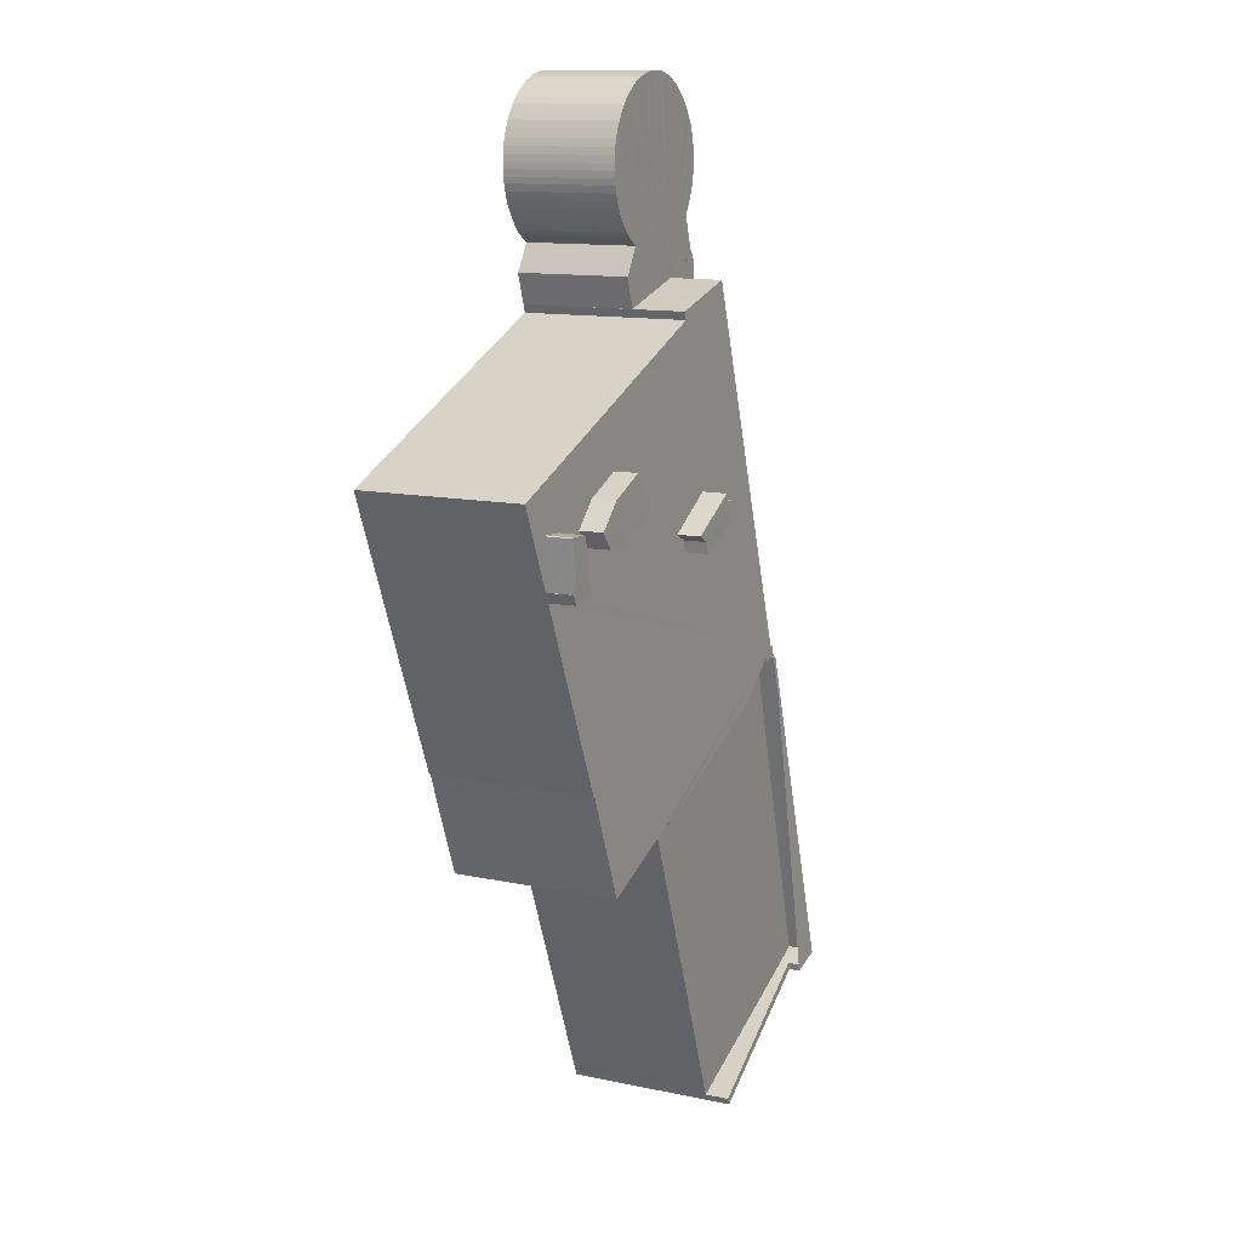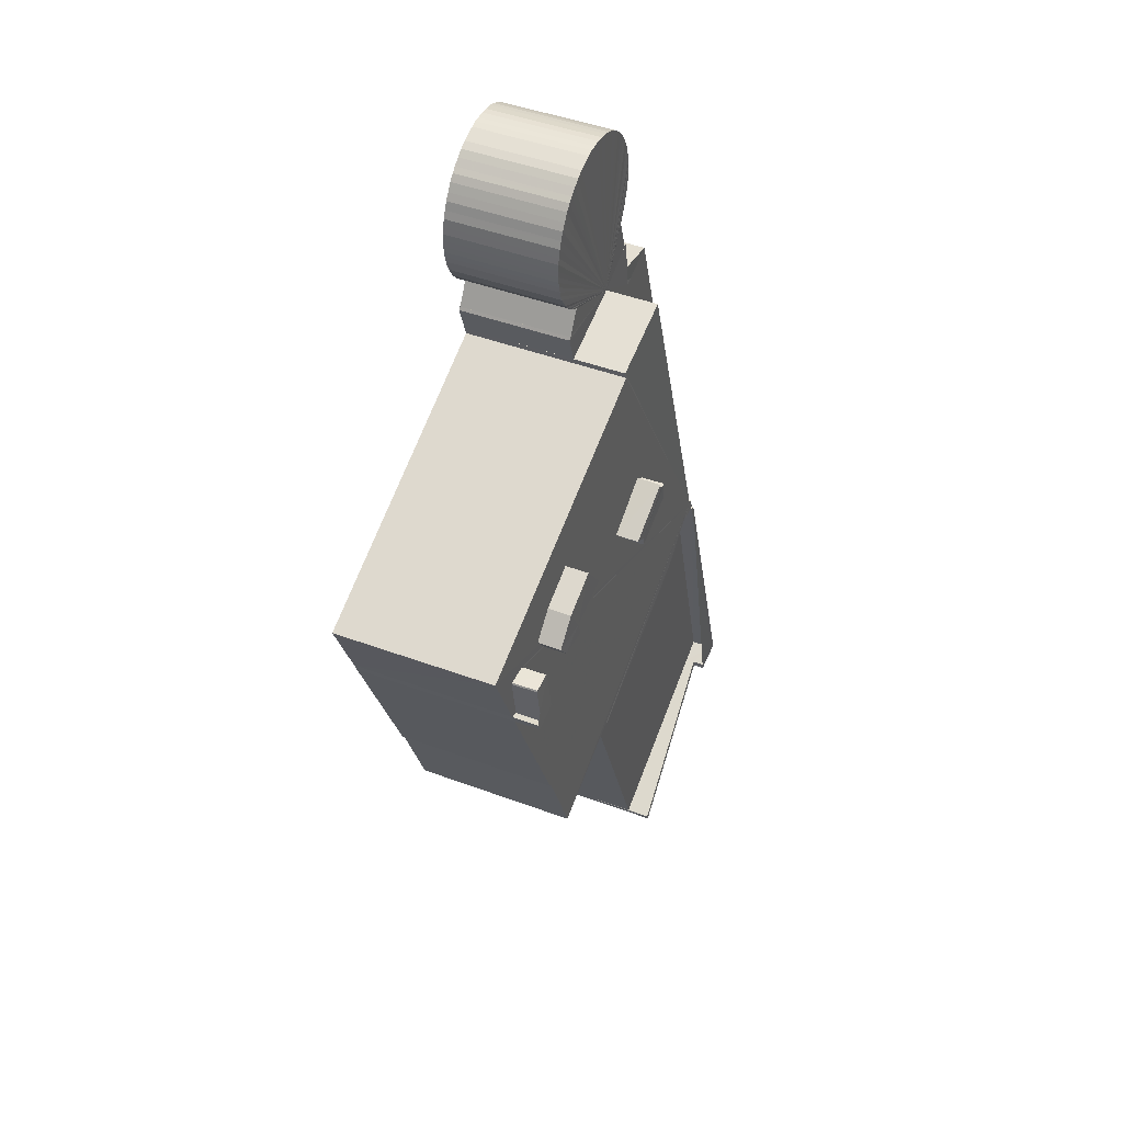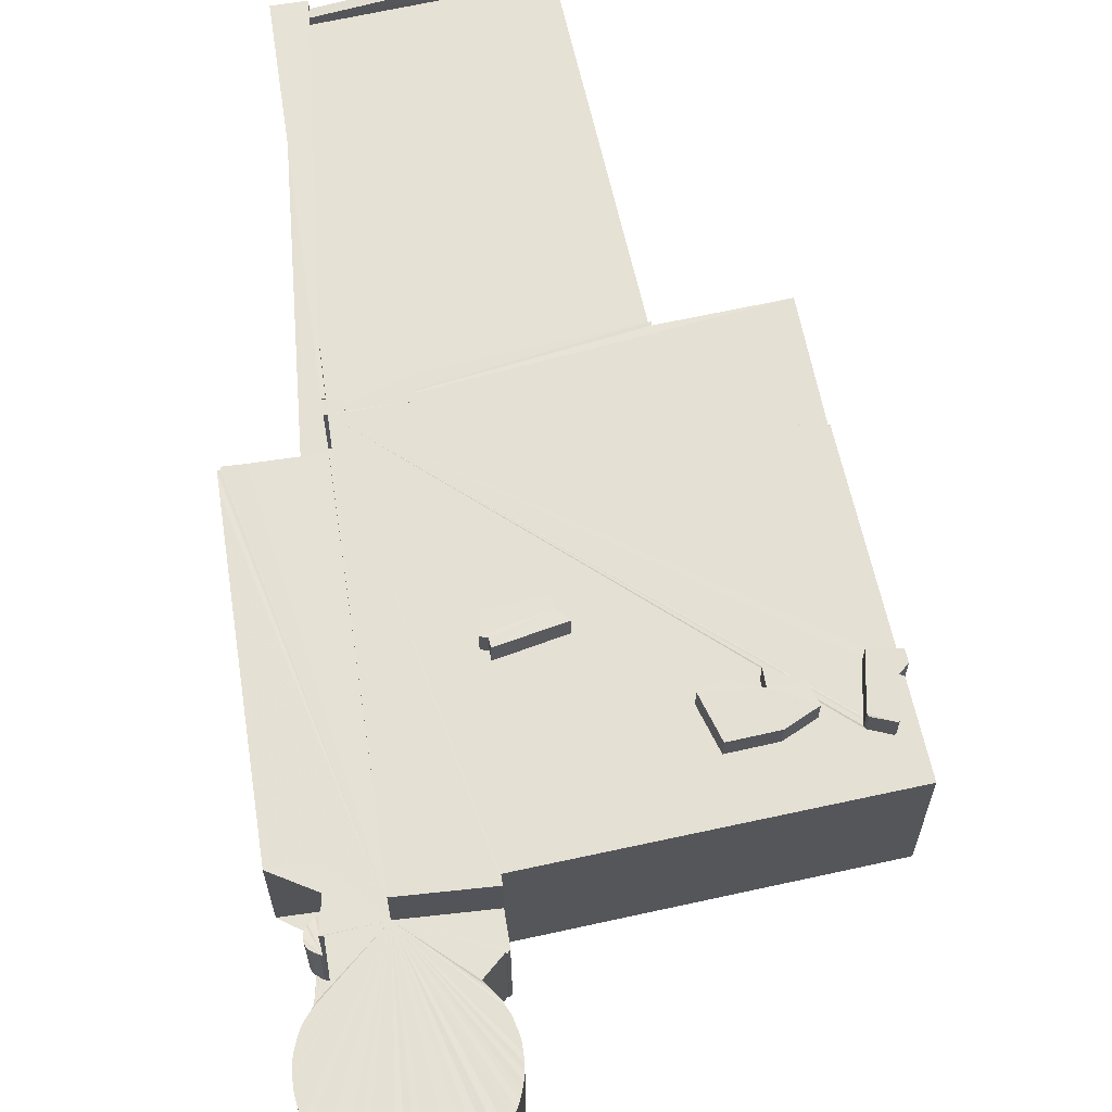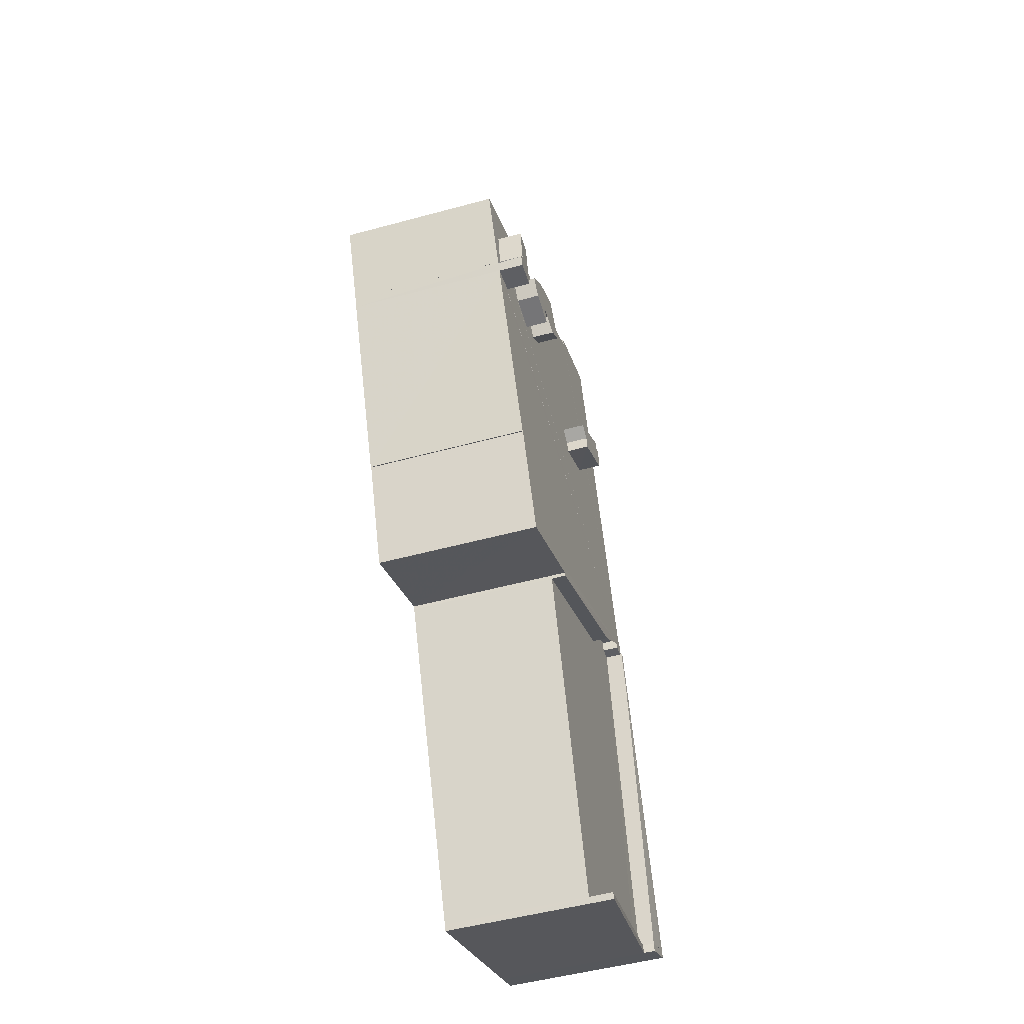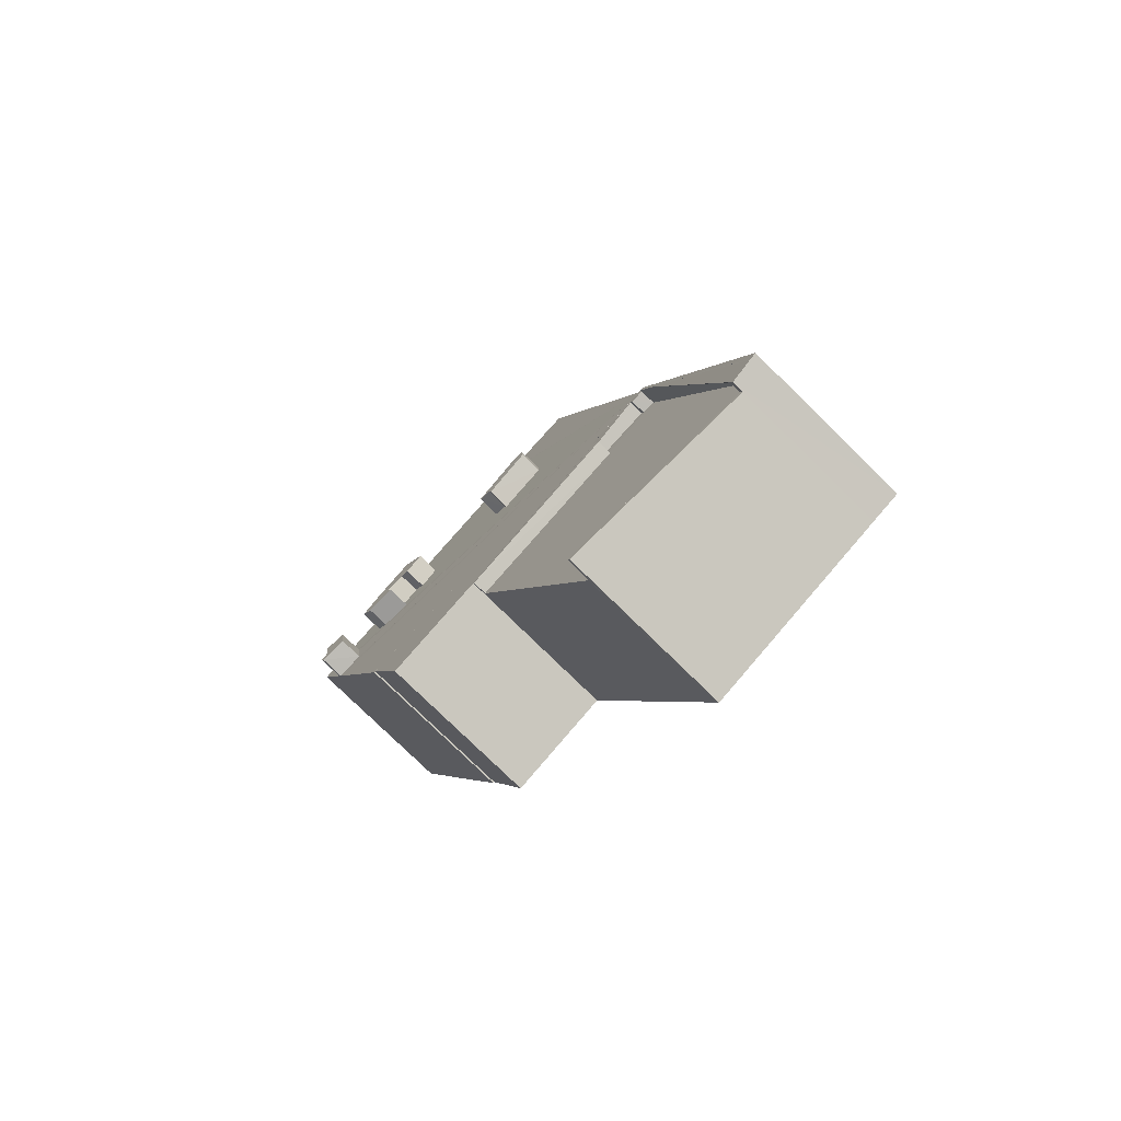
<metadata>
{"format":"obj","ext":"obj","renderer":"f3d","projection":"perspective","resolution":1024,"background":"white","views":[{"elev":12.3,"azim":-63.5,"up":"+Y"},{"elev":46.2,"azim":-66.9,"up":"+Y"},{"elev":65.2,"azim":-170.4,"up":"+Z"},{"elev":-49.5,"azim":-73.1,"up":"+Y"},{"elev":-77.1,"azim":45.5,"up":"+Y"}]}
</metadata>
<code>
v 8.505e+04 4.461e+05 0.058
v 8.505e+04 4.461e+05 0.058
v 8.505e+04 4.461e+05 0.058
v 8.505e+04 4.461e+05 0.058
v 8.506e+04 4.461e+05 0.058
v 8.506e+04 4.461e+05 0.058
v 8.506e+04 4.461e+05 0.058
v 8.506e+04 4.461e+05 0.058
v 8.506e+04 4.461e+05 0.058
v 8.506e+04 4.461e+05 0.058
v 8.506e+04 4.461e+05 0.058
v 8.506e+04 4.461e+05 0.058
v 8.506e+04 4.461e+05 0.058
v 8.506e+04 4.461e+05 0.058
v 8.506e+04 4.461e+05 0.058
v 8.505e+04 4.46e+05 0.058
v 8.505e+04 4.46e+05 0.058
v 8.504e+04 4.461e+05 0.058
v 8.504e+04 4.461e+05 0.058
v 8.504e+04 4.461e+05 0.058
v 8.503e+04 4.461e+05 0.058
v 8.503e+04 4.461e+05 0.058
v 8.503e+04 4.461e+05 0.058
v 8.503e+04 4.461e+05 0.058
v 8.503e+04 4.461e+05 0.058
v 8.504e+04 4.461e+05 0.058
v 8.504e+04 4.461e+05 0.058
v 8.504e+04 4.461e+05 0.058
v 8.504e+04 4.461e+05 0.058
v 8.504e+04 4.461e+05 0.058
v 8.504e+04 4.461e+05 0.058
v 8.504e+04 4.461e+05 0.058
v 8.504e+04 4.461e+05 0.058
v 8.504e+04 4.461e+05 0.058
v 8.504e+04 4.461e+05 0.058
v 8.504e+04 4.461e+05 0.058
v 8.504e+04 4.461e+05 0.058
v 8.504e+04 4.461e+05 0.058
v 8.504e+04 4.461e+05 0.058
v 8.504e+04 4.461e+05 0.058
v 8.504e+04 4.461e+05 0.058
v 8.504e+04 4.461e+05 0.058
v 8.504e+04 4.461e+05 0.058
v 8.504e+04 4.461e+05 0.058
v 8.504e+04 4.461e+05 0.058
v 8.504e+04 4.461e+05 0.058
v 8.504e+04 4.461e+05 0.058
v 8.504e+04 4.461e+05 0.058
v 8.504e+04 4.461e+05 0.058
v 8.504e+04 4.461e+05 0.058
v 8.504e+04 4.461e+05 0.058
v 8.504e+04 4.461e+05 0.058
v 8.504e+04 4.461e+05 0.058
v 8.504e+04 4.461e+05 0.058
v 8.505e+04 4.461e+05 0.058
v 8.505e+04 4.461e+05 0.058
v 8.505e+04 4.461e+05 0.058
v 8.505e+04 4.461e+05 0.058
v 8.505e+04 4.461e+05 0.058
v 8.505e+04 4.461e+05 0.058
v 8.505e+04 4.461e+05 0.058
v 8.505e+04 4.461e+05 0.058
v 8.505e+04 4.461e+05 0.058
v 8.505e+04 4.461e+05 0.058
v 8.505e+04 4.461e+05 0.058
v 8.505e+04 4.461e+05 0.058
v 8.505e+04 4.461e+05 0.058
v 8.505e+04 4.461e+05 0.058
v 8.505e+04 4.461e+05 0.058
v 8.505e+04 4.461e+05 0.058
v 8.505e+04 4.461e+05 0.058
v 8.505e+04 4.461e+05 0.058
v 8.505e+04 4.461e+05 0.058
v 8.505e+04 4.461e+05 0.058
v 8.505e+04 4.461e+05 0.058
v 8.505e+04 4.461e+05 0.058
v 8.505e+04 4.461e+05 0.058
v 8.505e+04 4.461e+05 0.058
v 8.505e+04 4.461e+05 0.058
v 8.505e+04 4.461e+05 0.058
v 8.505e+04 4.461e+05 0.058
v 8.505e+04 4.461e+05 0.058
v 8.505e+04 4.461e+05 0.058
v 8.505e+04 4.461e+05 0.058
v 8.505e+04 4.461e+05 0.058
v 8.505e+04 4.461e+05 0.058
v 8.505e+04 4.461e+05 0.058
v 8.505e+04 4.461e+05 0.058
v 8.505e+04 4.461e+05 0.058
v 8.505e+04 4.461e+05 0.058
v 8.505e+04 4.461e+05 0.058
v 8.505e+04 4.461e+05 0.058
v 8.505e+04 4.461e+05 0.058
v 8.505e+04 4.461e+05 0.058
v 8.505e+04 4.461e+05 0.058
v 8.505e+04 4.461e+05 0.058
v 8.505e+04 4.461e+05 0.058
v 8.505e+04 4.461e+05 0.058
v 8.505e+04 4.461e+05 3.312
v 8.505e+04 4.461e+05 3.354
v 8.504e+04 4.461e+05 11.7
v 8.504e+04 4.461e+05 10.29
v 8.505e+04 4.461e+05 10.31
v 8.505e+04 4.461e+05 11.78
v 8.506e+04 4.461e+05 6.995
v 8.505e+04 4.461e+05 2.825
v 8.505e+04 4.461e+05 6.992
v 8.505e+04 4.461e+05 2.851
v 8.505e+04 4.461e+05 6.991
v 8.505e+04 4.461e+05 3.398
v 8.505e+04 4.461e+05 3.45
v 8.505e+04 4.461e+05 3.525
v 8.505e+04 4.461e+05 3.59
v 8.505e+04 4.461e+05 3.675
v 8.505e+04 4.461e+05 3.743
v 8.505e+04 4.461e+05 3.825
v 8.505e+04 4.461e+05 3.9
v 8.505e+04 4.461e+05 6.997
v 8.505e+04 4.461e+05 6.997
v 8.505e+04 4.461e+05 4.007
v 8.505e+04 4.461e+05 4.039
v 8.505e+04 4.461e+05 4.057
v 8.505e+04 4.461e+05 3.953
v 8.505e+04 4.461e+05 6.995
v 8.505e+04 4.461e+05 6.995
v 8.505e+04 4.461e+05 7.003
v 8.505e+04 4.461e+05 7.002
v 8.505e+04 4.461e+05 7.002
v 8.505e+04 4.461e+05 6.995
v 8.505e+04 4.461e+05 6.998
v 8.505e+04 4.461e+05 6.999
v 8.505e+04 4.461e+05 6.999
v 8.505e+04 4.461e+05 7
v 8.505e+04 4.461e+05 7
v 8.505e+04 4.461e+05 7.001
v 8.505e+04 4.461e+05 7.002
v 8.505e+04 4.461e+05 7.002
v 8.505e+04 4.461e+05 7.002
v 8.505e+04 4.461e+05 7.002
v 8.505e+04 4.461e+05 7.003
v 8.505e+04 4.461e+05 7.003
v 8.505e+04 4.461e+05 7.004
v 8.505e+04 4.461e+05 7.004
v 8.505e+04 4.461e+05 7.004
v 8.505e+04 4.461e+05 7.004
v 8.505e+04 4.461e+05 7.004
v 8.505e+04 4.461e+05 7.003
v 8.505e+04 4.461e+05 7.003
v 8.505e+04 4.461e+05 7.001
v 8.505e+04 4.461e+05 7.001
v 8.505e+04 4.461e+05 7
v 8.504e+04 4.461e+05 6.996
v 8.504e+04 4.461e+05 6.996
v 8.504e+04 4.461e+05 6.997
v 8.505e+04 4.461e+05 6.999
v 8.504e+04 4.461e+05 6.995
v 8.504e+04 4.461e+05 6.994
v 8.505e+04 4.461e+05 6.999
v 8.504e+04 4.461e+05 6.993
v 8.504e+04 4.461e+05 6.998
v 8.504e+04 4.461e+05 6.992
v 8.504e+04 4.461e+05 6.992
v 8.504e+04 4.461e+05 6.991
v 8.504e+04 4.461e+05 6.991
v 8.504e+04 4.461e+05 6.99
v 8.504e+04 4.461e+05 6.99
v 8.504e+04 4.461e+05 6.989
v 8.504e+04 4.461e+05 6.989
v 8.504e+04 4.461e+05 6.988
v 8.504e+04 4.461e+05 6.988
v 8.504e+04 4.461e+05 6.988
v 8.504e+04 4.461e+05 6.989
v 8.504e+04 4.461e+05 6.988
v 8.504e+04 4.461e+05 6.988
v 8.504e+04 4.461e+05 6.988
v 8.504e+04 4.461e+05 6.988
v 8.504e+04 4.461e+05 6.985
v 8.504e+04 4.461e+05 6.985
v 8.504e+04 4.461e+05 6.988
v 8.504e+04 4.461e+05 6.985
v 8.504e+04 4.461e+05 6.984
v 8.505e+04 4.461e+05 10.23
v 8.505e+04 4.461e+05 6.99
v 8.504e+04 4.461e+05 10.19
v 8.504e+04 4.461e+05 11.59
v 8.504e+04 4.461e+05 10.16
v 8.503e+04 4.461e+05 10.14
v 8.503e+04 4.461e+05 11.57
v 8.505e+04 4.461e+05 3.282
v 8.505e+04 4.461e+05 3.292
v 8.505e+04 4.461e+05 11.79
v 8.505e+04 4.461e+05 10.29
v 8.505e+04 4.461e+05 10.29
v 8.505e+04 4.461e+05 11.79
v 8.505e+04 4.461e+05 11.79
v 8.505e+04 4.461e+05 10.3
v 8.503e+04 4.461e+05 10.13
v 8.503e+04 4.461e+05 11.57
v 8.503e+04 4.461e+05 10.15
v 8.503e+04 4.461e+05 11.58
v 8.505e+04 4.461e+05 10.45
v 8.505e+04 4.461e+05 9.461
v 8.505e+04 4.461e+05 9.483
v 8.505e+04 4.461e+05 10.43
v 8.503e+04 4.461e+05 10.25
v 8.503e+04 4.461e+05 10.25
v 8.503e+04 4.461e+05 10.12
v 8.504e+04 4.461e+05 10.32
v 8.504e+04 4.461e+05 10.37
v 8.505e+04 4.46e+05 10.64
v 8.505e+04 4.46e+05 9.139
v 8.505e+04 4.46e+05 10.64
v 8.506e+04 4.461e+05 9.71
v 8.504e+04 4.461e+05 9.463
v 8.504e+04 4.461e+05 10.2
v 8.503e+04 4.461e+05 10.06
v 8.506e+04 4.461e+05 10.47
v 8.506e+04 4.461e+05 6.972
v 8.506e+04 4.461e+05 10.46
v 8.506e+04 4.461e+05 6.972
v 8.506e+04 4.461e+05 6.977
v 8.504e+04 4.461e+05 10.37
v 8.506e+04 4.461e+05 10.56
v 8.506e+04 4.461e+05 10.59
v 8.506e+04 4.461e+05 6.979
v 8.506e+04 4.461e+05 6.979
v 8.506e+04 4.461e+05 6.971
v 8.506e+04 4.461e+05 10.46
v 8.506e+04 4.461e+05 10.53
v 8.506e+04 4.461e+05 9.131
v 8.506e+04 4.461e+05 9.132
v 8.506e+04 4.461e+05 9.703
v 8.506e+04 4.461e+05 10.43
v 8.506e+04 4.461e+05 10.42
v 8.506e+04 4.461e+05 9.478
v 8.506e+04 4.461e+05 10.46
v 8.506e+04 4.461e+05 9.469
v 8.506e+04 4.461e+05 10.46
v 8.503e+04 4.461e+05 11.6
v 8.503e+04 4.461e+05 10.17
v 8.503e+04 4.461e+05 10.16
v 8.503e+04 4.461e+05 11.59
v 8.503e+04 4.461e+05 11.71
v 8.503e+04 4.461e+05 10.12
v 8.503e+04 4.461e+05 11.71
v 8.503e+04 4.461e+05 11.7
v 8.503e+04 4.461e+05 10.12
v 8.506e+04 4.461e+05 10.57
v 8.506e+04 4.461e+05 10.47
v 8.506e+04 4.461e+05 9.465
v 8.506e+04 4.461e+05 6.979
v 8.506e+04 4.461e+05 6.98
v 8.504e+04 4.461e+05 11.61
v 8.504e+04 4.461e+05 10.19
v 8.503e+04 4.461e+05 11.65
v 8.503e+04 4.461e+05 10.1
v 8.503e+04 4.461e+05 11.61
v 8.503e+04 4.461e+05 10.11
v 8.503e+04 4.461e+05 10.1
v 8.503e+04 4.461e+05 11.64
v 8.503e+04 4.461e+05 10.14
v 8.503e+04 4.461e+05 11.65
v 8.504e+04 4.461e+05 11.6
v 8.504e+04 4.461e+05 10.17
v 8.504e+04 4.461e+05 10.18
v 8.504e+04 4.461e+05 11.61
v 8.503e+04 4.461e+05 10.11
v 8.503e+04 4.461e+05 11.61
v 8.504e+04 4.461e+05 10.27
v 8.504e+04 4.461e+05 11.7
v 8.504e+04 4.461e+05 10.28
v 8.504e+04 4.461e+05 11.71
f 1 2 3 4 5 6 7 8 9 10 11 12 13 14 15 16 17 18 19 20 21 22 23 24 25 26 27 28 29 30 31 32 33 34 35 36 37 38 39 40 41 42 43 44 45 46 47 48 49 50 51 52 53 54 55 56 57 58 59 60 61 62 63 64 65 66 67 68 69 70 71 72 73 74 75 76 77 78 79 80 81 82 83 84 85 86 87 88 89 90 91 92 93 94 95 96 97 98
f 99 1 98 100
f 101 102 103 104
f 105 5 4 106 107
f 107 106 108 109
f 100 98 97 110
f 111 96 95 112
f 110 97 96 111
f 113 94 93 114
f 112 95 94 113
f 115 92 91 116
f 116 91 90 117
f 114 93 92 115
f 118 83 82 119
f 120 88 87 121
f 121 87 86 122
f 123 89 88 120
f 117 90 89 123
f 124 85 84 125
f 126 62 61 127
f 127 61 60 128
f 129 122 86 85 124
f 119 82 81 130
f 130 81 80 131
f 131 80 79 132
f 132 79 78 133
f 133 78 77 134
f 134 77 76 135
f 135 76 75 136
f 136 75 74 137
f 137 74 73 138
f 138 73 72 139
f 139 72 71 140
f 141 70 69 142
f 140 71 70 141
f 143 67 66 144
f 145 68 67 143
f 142 69 68 145
f 144 66 65 146
f 147 64 63 148
f 146 65 64 147
f 148 63 62 126
f 128 60 59 149
f 149 59 58 150
f 150 58 57 151
f 152 52 51 153
f 154 53 52 152
f 151 57 56 155
f 153 51 50 156
f 156 50 49 157
f 155 56 55 158
f 157 49 48 159
f 158 55 54 160
f 160 54 53 154
f 159 48 47 161
f 161 47 46 162
f 162 46 45 163
f 163 45 44 164
f 164 44 43 165
f 165 43 42 166
f 166 42 41 167
f 167 41 40 168
f 169 37 36 170
f 171 38 37 169
f 172 39 38 171
f 170 36 35 173
f 173 35 34 174
f 168 40 39 172
f 174 34 33 175
f 175 33 32 176
f 177 29 28 178
f 176 32 31 179
f 179 31 30 180
f 180 30 29 177
f 178 28 27 181
f 125 84 83 118
f 182 183 181 184
f 185 186 187 188
f 189 3 2 190
f 106 4 3 189
f 191 192 193 194
f 195 196 192 191
f 188 187 197 198
f 198 197 199 200
f 201 202 203 204
f 205 22 21 206
f 207 23 22 205
f 206 21 20 208
f 208 20 19 209
f 210 211 17 16 212
f 212 16 15 213
f 214 18 17 211
f 215 26 25 216
f 217 13 12 218 219
f 220 11 10 221
f 222 214 202 201
f 209 19 18 214 222
f 223 14 13 217 224
f 221 10 9 225
f 225 9 8 226
f 219 218 227 228
f 218 12 11 220
f 184 181 27 26 215
f 229 230 231 232 233
f 233 232 213 234
f 232 231 211 210
f 204 203 235 236
f 236 235 237 238
f 239 240 241 242
f 243 244 24 23 207 245
f 246 247 244 243
f 216 25 24 244
f 248 249 250 230 229
f 234 213 15 14 223
f 251 7 6 252
f 252 6 5 105
f 226 8 7 251
f 224 217 249 248
f 253 254 186 185
f 255 256 247 246
f 257 258 259 260
f 245 207 261 262
f 238 237 250 249
f 190 2 1 99
f 109 108 122 129
f 263 264 265 266
f 266 265 254 253
f 260 259 256 255
f 262 261 267 268
f 104 103 196 195
f 194 193 269 270
f 270 269 271 272
f 268 267 258 257
f 200 199 240 239
f 242 241 264 263
f 272 271 102 101
f 228 227 183 182
f 232 210 212 213
f 224 248 229 233 234 223
f 250 237 235 203 202 214 211 231 230
f 122 108 106 189 190 99 100 110 111 112 113 114 115 116 117 123 120 121
f 268 257 260 255 246 243 245 262
f 228 182 184 215 216 244 247 256 259 258 267 261 207 205 206 208 209 222 201 204 236 238 249 217 219
f 242 263 266 253 185 188 198 200 239
f 272 101 104 195 191 194 270
f 183 227 218 220 221 225 226 251 252 105 107 109 129 124 125 118 119 130 131 132 133 134 135 136 137 138 139 140 141 142 145 143 144 146 147 148 126 127 128 149 150 151 155 158 160 154 152 153 156 157 159 161 162 163 164 165 166 167 168 172 171 169 170 173 174 175 176 179 180 177 178 181

</code>
